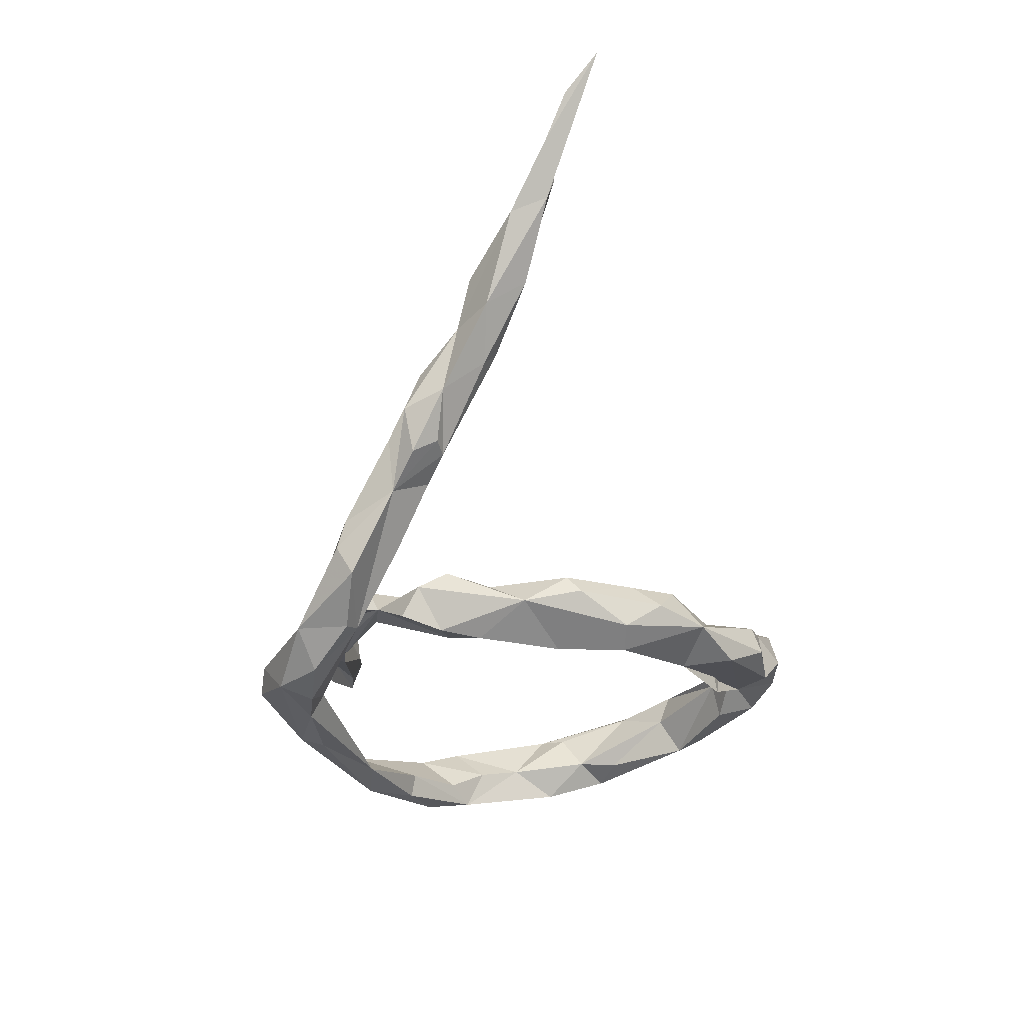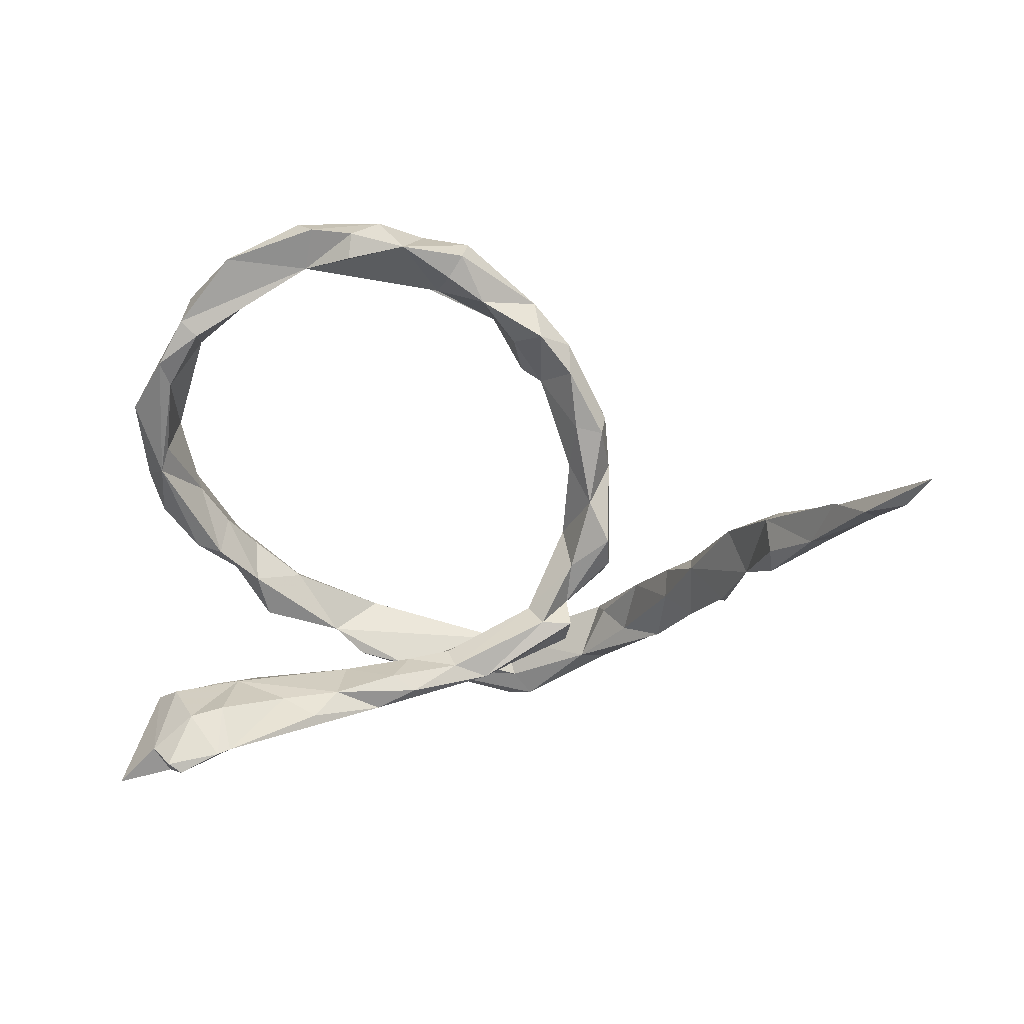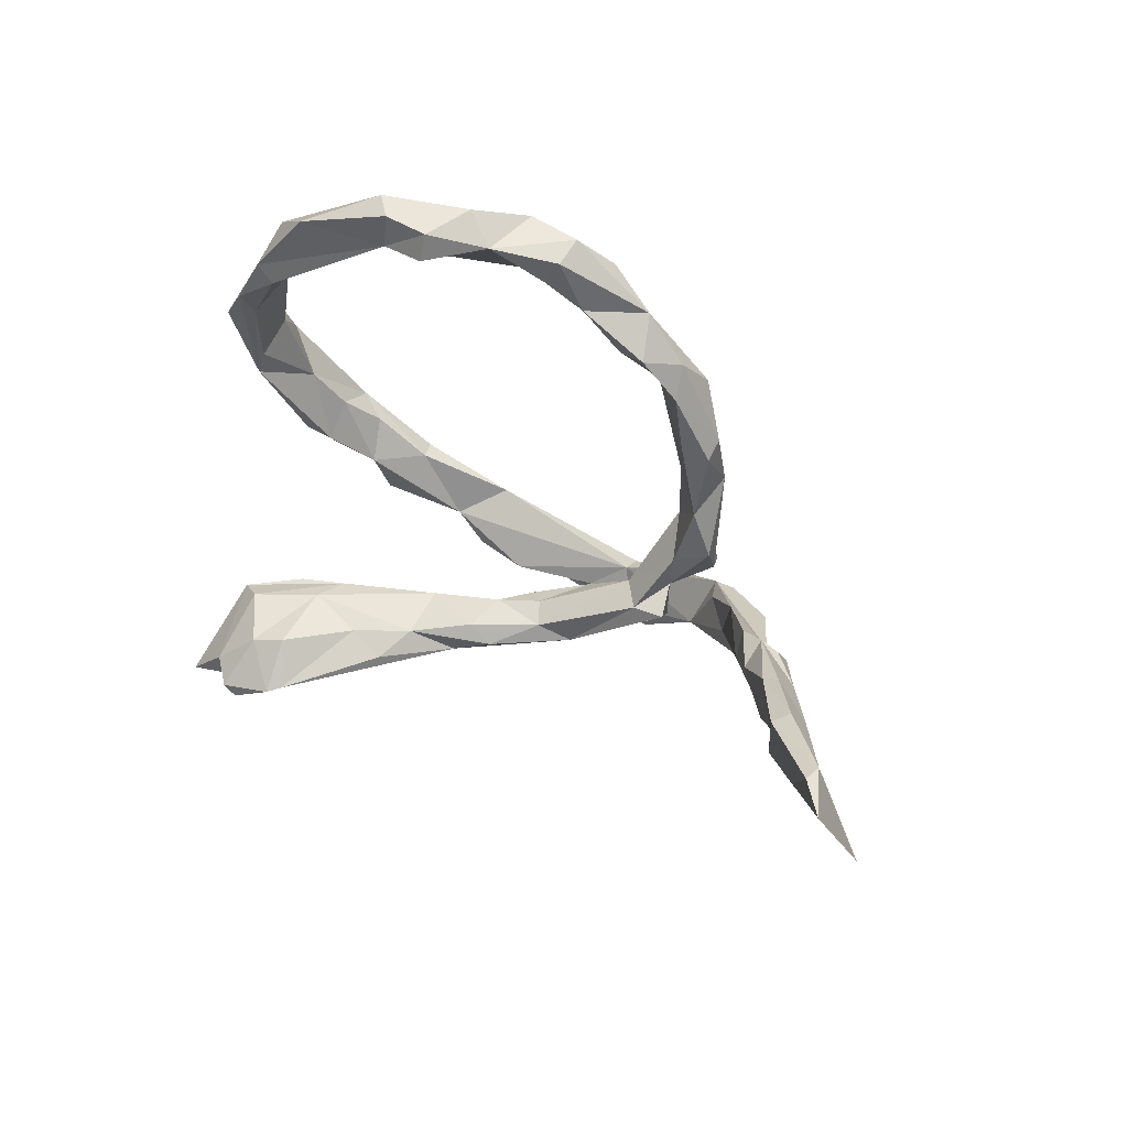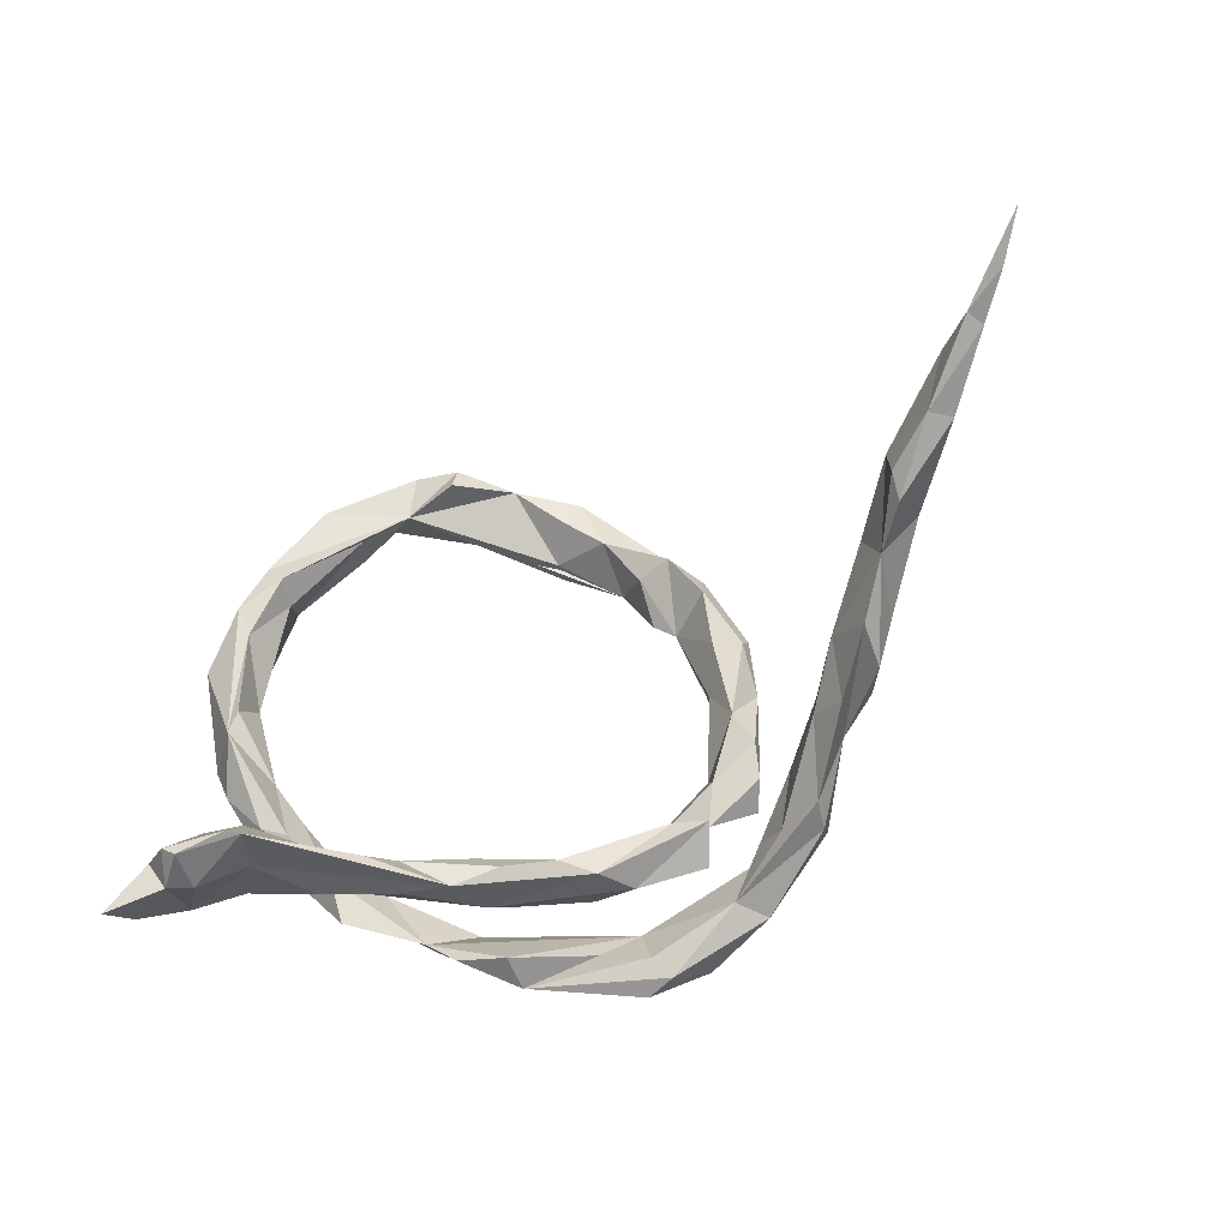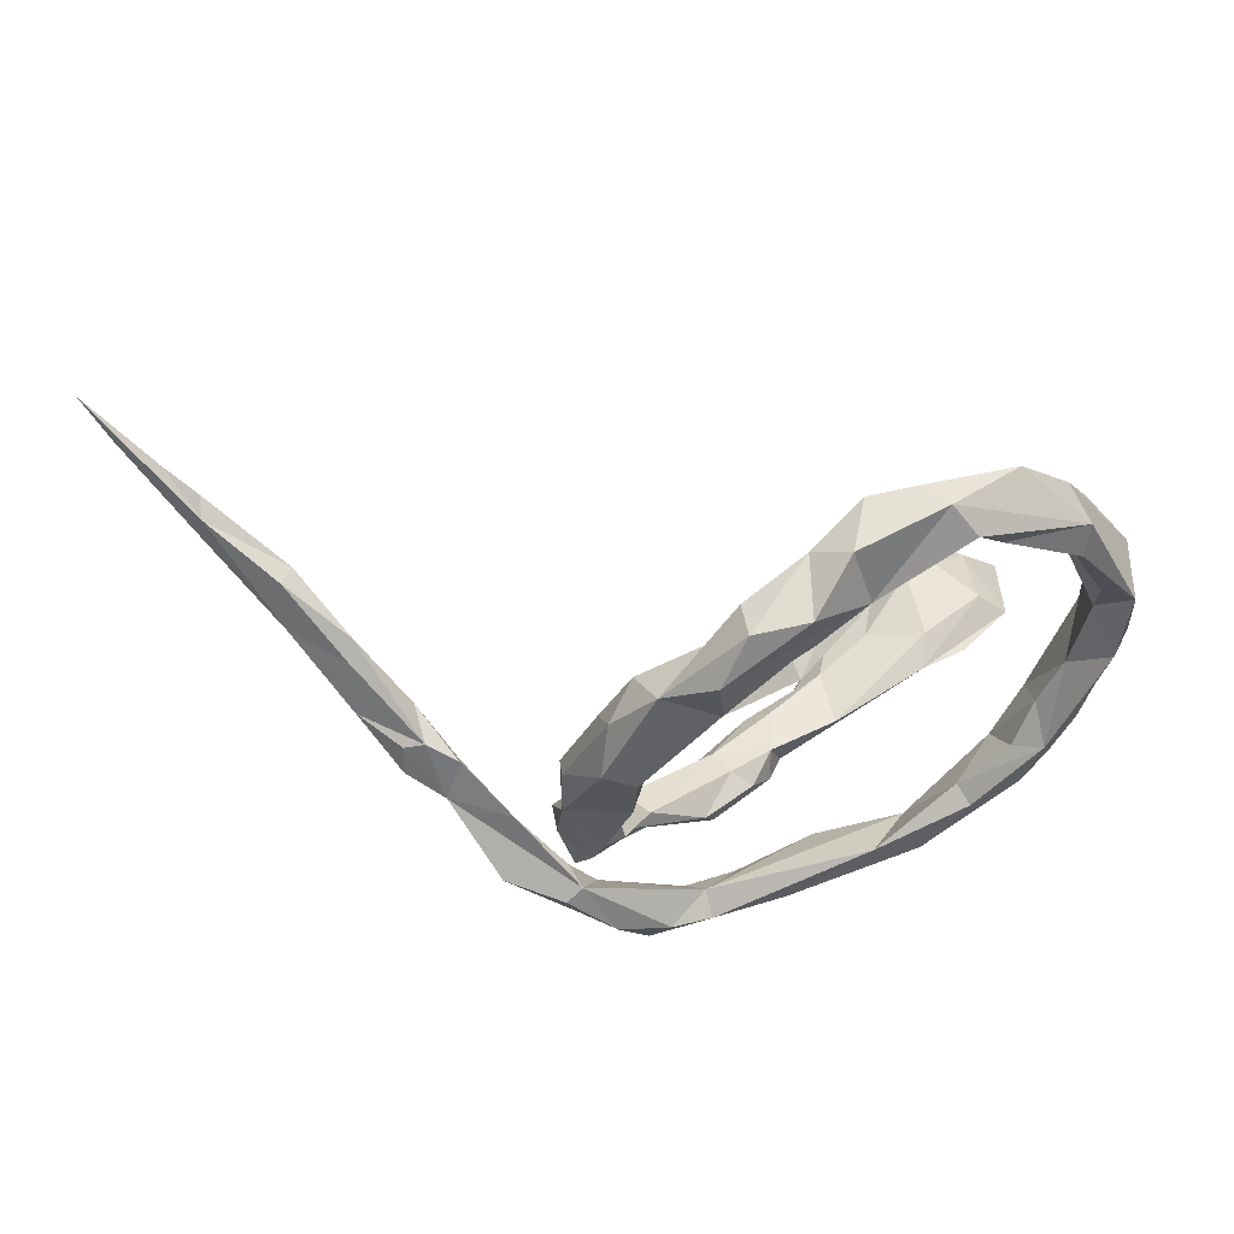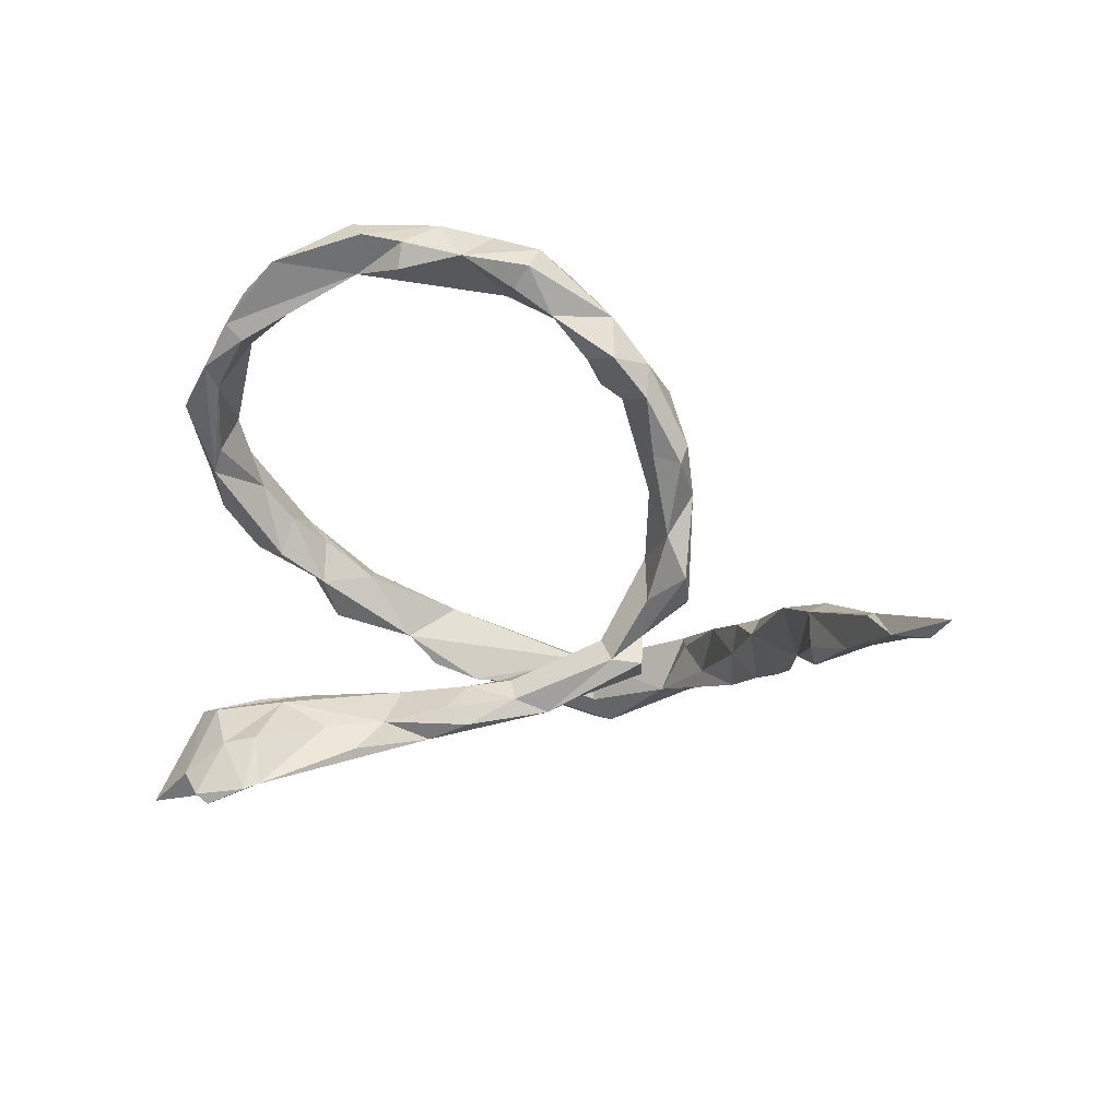
<metadata>
{"format":"obj","ext":"obj","renderer":"f3d","projection":"perspective","resolution":1024,"background":"white","views":[{"elev":-39.4,"azim":92.9,"up":"+Z"},{"elev":13.4,"azim":12.8,"up":"+Y"},{"elev":45.5,"azim":34.6,"up":"+Y"},{"elev":-41.1,"azim":22.1,"up":"+Y"},{"elev":67.3,"azim":171.8,"up":"+Y"},{"elev":22.5,"azim":23.5,"up":"+Y"}]}
</metadata>
<code>
v 0.717 0.1587 0.3759
v 0.7492 0.2032 0.4165
v 0.6782 0.13 0.326
v 0.623 0.1385 0.3
v 0.6181 0.07967 0.2512
v 0.6644 0.1396 0.3432
v 0.5927 0.07896 0.2717
v 0.6236 0.1294 0.27
v 0.5357 0.01907 0.2068
v 0.5269 0.09099 0.2125
v 0.5349 0.05085 0.2253
v 0.5421 0.09622 0.1909
v 0.544 0.04307 0.1522
v 0.4958 0.000417 0.1521
v 0.4774 0.03704 0.105
v 0.4569 -0.05303 0.1036
v 0.4064 -0.02227 0.06431
v 0.4772 -0.01898 0.05941
v 0.4664 0.05109 0.1267
v 0.3827 -0.09215 -0.03835
v 0.4296 -0.06188 -0.008514
v 0.4549 -0.07255 0.04596
v 0.426 -0.0295 0.01149
v 0.4045 -0.09845 0.03484
v 0.3605 -0.04707 -0.01025
v 0.3989 -0.024 0.009462
v 0.3614 -0.08284 0.00687
v 0.2842 -0.1644 -0.09017
v 0.3414 -0.1608 -0.05625
v -0.2259 -0.2743 0.274
v -0.2391 -0.2772 0.2895
v -0.2899 -0.3045 0.3032
v -0.2546 -0.2636 0.2025
v 0.3279 -0.1492 -0.1339
v 0.3351 -0.1712 -0.09637
v -0.134 -0.2538 0.1607
v -0.3225 -0.3164 0.2641
v -0.2956 -0.3121 0.2478
v -0.3079 -0.2924 0.3043
v -0.1835 -0.2327 0.1552
v -0.1152 -0.2325 0.1096
v 0.3042 -0.09042 -0.07431
v 0.2074 -0.1519 -0.05446
v 0.2109 -0.2237 -0.127
v 0.086 -0.2292 -0.004204
v -0.06059 -0.2628 0.07993
v 0.2321 -0.1519 -0.1567
v -0.008215 -0.2374 0.06199
v 0.1906 -0.1895 -0.0951
v -0.2517 -0.227 0.2313
v 0.1921 -0.1294 -0.09605
v -0.343 -0.2831 0.2727
v -0.1226 -0.2633 0.08971
v 0.2557 -0.06681 -0.1063
v -0.3878 -0.3119 0.2179
v 0.2581 -0.0272 -0.08616
v 0.1656 -0.1499 -0.04517
v -0.3958 -0.3375 0.2732
v 0.2011 -0.07008 -0.08761
v 0.1122 -0.2234 -0.05727
v 0.04231 -0.2095 0.01308
v -0.3526 -0.272 0.1609
v 0.2419 -0.2318 -0.1615
v 0.2456 -0.1488 -0.1247
v 0.2287 0.03056 -0.09013
v -0.0465 -0.2508 0.008632
v -0.2937 -0.2378 0.2474
v 0.2498 0.08027 -0.1304
v -0.04277 -0.217 0.06185
v 0.239 -0.08936 -0.1429
v -0.2114 -0.2621 0.1233
v -0.0272 -0.2355 -0.02191
v 0.1365 -0.1385 -0.07621
v 0.2545 -0.1628 -0.169
v 0.2202 -0.03665 -0.1557
v -0.03235 -0.2063 0.006954
v 0.1007 -0.2662 -0.1381
v 0.05463 -0.2174 -0.07161
v 0.02328 -0.1971 -0.01692
v 0.1774 -0.02905 -0.138
v -0.002606 -0.2107 -0.03589
v 0.06593 -0.1884 -0.07686
v 0.1247 -0.297 -0.1441
v 0.1546 -0.2656 -0.1969
v -0.1227 -0.2195 0.03827
v -0.2597 -0.2156 0.1417
v -0.2473 -0.224 0.09494
v 0.2461 0.139 -0.0905
v 0.08645 -0.3052 -0.162
v 0.1943 -0.2125 -0.1979
v 0.208 0.1474 -0.08386
v -0.3405 -0.2235 0.1867
v 0.2465 0.158 -0.114
v 0.07845 -0.2167 -0.1608
v 0.2039 0.01645 -0.1589
v 0.1999 0.2304 -0.07697
v -0.3754 -0.2421 0.1656
v 0.1924 0.08302 -0.1106
v 0.1277 -0.2245 -0.201
v 0.03476 -0.2516 -0.1319
v 0.07426 -0.2331 -0.194
v -0.3083 -0.2318 0.1165
v 0.1449 0.2084 -0.1243
v 0.1589 0.2874 -0.05965
v 0.2063 0.2195 -0.146
v 0.1145 0.2759 -0.07223
v 0.1673 0.2153 -0.1605
v -0.06759 -0.2684 -0.1404
v 0.1725 0.1234 -0.159
v -0.07089 -0.2487 -0.09839
v 0.1388 0.3292 -0.1041
v 0.1923 0.2691 -0.1034
v 0.07186 0.3375 -0.05111
v -0.1824 -0.2002 -0.1024
v 0.0431 0.4064 -0.04062
v 0.1165 0.2279 -0.116
v -0.1384 -0.2361 -0.09908
v -0.0221 -0.2278 -0.1808
v -0.2917 -0.1084 -0.04438
v 0.02432 0.3744 -0.03306
v -0.03564 0.4225 0.000793
v -0.1325 -0.1691 -0.1543
v 0.07103 0.3012 -0.1235
v 0.04125 0.4178 -0.0818
v -0.1015 0.4099 0.05778
v -0.1007 0.4447 0.04573
v -0.005547 0.3483 -0.07977
v 0.07586 0.3701 -0.119
v -0.1729 0.391 0.03981
v -0.1599 0.4494 0.04852
v -0.01198 0.3527 -0.1134
v -0.2812 -0.1681 -0.06355
v -0.2808 0.4059 0.07527
v -0.3505 0.3148 0.09
v -0.3271 0.2934 0.0895
v -0.09607 0.39 -0.0525
v -0.02687 0.4269 -0.07993
v -0.07733 0.4531 -0.01901
v -0.3366 -0.05763 -0.004599
v -0.1912 -0.1774 -0.1563
v -0.3832 0.2521 0.0983
v -0.393 0.115 0.0538
v -0.3574 -0.07849 -0.08237
v -0.2528 -0.1204 -0.1292
v -0.1886 0.4528 0.02039
v -0.4028 0.08083 0.05735
v -0.3164 -0.09771 -0.1123
v -0.3745 0.2174 0.0802
v -0.2408 -0.1144 -0.1002
v -0.3699 -0.04578 0.005108
v -0.3354 0.278 0.04951
v -0.3403 -0.03858 -0.09523
v -0.3365 -0.01494 -0.0419
v -0.3049 -0.05944 -0.07976
v -0.3691 0.03852 -0.01811
v -0.4451 0.0636 0.003171
v -0.2166 0.4197 -0.006574
v -0.39 0.146 0.007242
v -0.4373 0.1796 0.06869
v -0.4205 0.01084 0.01124
v -0.2516 0.3702 0.004865
v -0.3589 0.3403 0.02533
v -0.2338 0.3611 0.04877
v -0.3911 -0.05788 -0.05467
v -0.4139 0.09265 -0.03975
v -0.3497 0.3072 0.002622
v -0.3889 0.1995 0.002191
v -0.4312 0.1777 -0.005617
f 163 129 135
f 134 135 129
f 151 163 135
f 161 129 163
f 121 125 129
f 126 129 125
f 133 134 129
f 162 134 133
f 141 135 134
f 145 162 133
f 3 2 1
f 6 1 2
f 3 8 2
f 6 2 8
f 115 121 120
f 127 120 121
f 113 115 120
f 124 121 115
f 111 124 115
f 137 121 124
f 128 137 124
f 138 121 137
f 126 121 138
f 136 138 137
f 126 125 121
f 130 126 138
f 128 136 137
f 145 138 136
f 129 126 130
f 145 130 138
f 133 130 145
f 157 145 136
f 129 157 136
f 162 145 157
f 133 129 130
f 161 162 157
f 97 55 58
f 37 58 55
f 62 37 55
f 38 37 62
f 52 58 37
f 39 52 37
f 97 58 52
f 97 62 55
f 32 37 38
f 33 38 62
f 114 108 117
f 110 117 108
f 114 117 110
f 100 110 108
f 101 108 118
f 140 118 108
f 83 108 89
f 84 89 108
f 100 108 77
f 83 77 108
f 94 100 77
f 44 77 83
f 84 83 89
f 108 101 84
f 99 84 101
f 90 84 99
f 94 99 101
f 63 83 84
f 53 71 87
f 102 87 71
f 66 53 87
f 46 36 30
f 40 30 36
f 33 46 30
f 46 71 53
f 33 71 46
f 66 46 53
f 41 36 46
f 140 114 143
f 132 143 114
f 147 140 143
f 108 114 140
f 119 132 114
f 149 119 114
f 85 66 87
f 86 85 87
f 76 66 85
f 94 114 110
f 60 66 72
f 76 72 66
f 45 46 66
f 41 46 48
f 45 48 46
f 122 114 94
f 100 94 110
f 45 66 60
f 78 60 72
f 61 48 45
f 119 143 132
f 41 40 36
f 50 30 40
f 41 85 86
f 38 33 30
f 92 86 87
f 87 102 97
f 62 97 102
f 92 87 97
f 140 144 122
f 149 122 144
f 85 41 69
f 48 69 41
f 76 85 69
f 122 149 114
f 154 119 149
f 147 144 140
f 152 149 144
f 152 144 147
f 40 41 86
f 50 40 86
f 164 143 119
f 31 30 50
f 67 50 86
f 32 30 31
f 67 31 50
f 67 39 31
f 32 31 39
f 52 39 67
f 92 67 86
f 52 67 92
f 97 52 92
f 122 118 140
f 101 118 122
f 101 122 94
f 51 60 78
f 81 78 72
f 43 45 60
f 44 94 77
f 47 99 94
f 47 94 44
f 63 44 83
f 35 44 63
f 63 84 90
f 47 90 99
f 74 63 90
f 159 141 134
f 168 162 166
f 161 166 162
f 167 168 166
f 134 162 168
f 166 151 167
f 158 167 151
f 163 151 166
f 148 135 141
f 161 163 166
f 123 107 103
f 109 103 107
f 116 123 103
f 111 107 123
f 106 123 116
f 113 123 106
f 103 106 116
f 105 107 111
f 128 111 123
f 106 103 104
f 96 104 103
f 113 106 104
f 112 104 96
f 91 96 103
f 93 112 96
f 111 104 112
f 68 107 105
f 112 105 111
f 93 105 112
f 68 105 93
f 12 10 8
f 4 8 10
f 19 10 12
f 10 7 4
f 6 4 7
f 11 7 10
f 3 6 7
f 8 4 6
f 3 5 8
f 13 8 5
f 1 6 3
f 5 3 7
f 88 93 96
f 20 16 24
f 17 24 16
f 29 20 24
f 22 16 20
f 14 16 22
f 22 20 21
f 23 21 20
f 18 22 21
f 143 164 156
f 160 156 164
f 165 143 156
f 51 75 70
f 54 70 75
f 155 153 152
f 154 152 153
f 165 155 152
f 155 146 139
f 150 139 146
f 153 155 139
f 142 146 155
f 160 150 146
f 119 139 150
f 119 153 139
f 20 25 26
f 17 26 25
f 23 20 26
f 42 25 20
f 42 27 25
f 17 25 27
f 28 27 42
f 47 42 20
f 59 51 56
f 54 56 51
f 65 59 56
f 57 51 59
f 68 65 56
f 51 70 54
f 68 54 75
f 80 95 75
f 68 75 95
f 51 80 75
f 98 95 80
f 80 59 65
f 98 80 65
f 73 59 80
f 165 152 143
f 147 143 152
f 119 150 160
f 14 22 18
f 23 18 21
f 23 26 18
f 15 18 26
f 17 16 14
f 27 24 17
f 29 24 27
f 146 156 160
f 119 160 164
f 119 154 153
f 149 152 154
f 57 59 73
f 51 73 80
f 43 51 57
f 68 56 54
f 47 64 42
f 28 42 64
f 29 27 28
f 34 47 20
f 74 47 34
f 34 20 35
f 29 35 20
f 63 34 35
f 44 29 28
f 44 35 29
f 64 44 28
f 32 39 37
f 30 32 38
f 33 62 102
f 71 33 102
f 74 90 47
f 43 60 49
f 51 49 60
f 76 81 72
f 82 78 81
f 74 34 63
f 47 44 64
f 43 49 51
f 82 51 78
f 73 51 82
f 82 79 73
f 61 73 79
f 81 79 82
f 57 61 45
f 69 48 61
f 76 61 79
f 57 73 61
f 76 79 81
f 76 69 61
f 148 151 135
f 127 123 113
f 120 127 113
f 131 123 127
f 123 131 136
f 129 136 131
f 128 123 136
f 129 131 127
f 113 104 111
f 115 113 111
f 124 111 128
f 91 98 65
f 88 91 65
f 103 98 91
f 88 65 68
f 93 88 68
f 17 19 26
f 15 26 19
f 14 19 17
f 12 15 19
f 11 14 9
f 5 9 14
f 13 14 18
f 168 165 156
f 159 168 156
f 158 165 168
f 159 156 146
f 148 146 142
f 158 142 155
f 158 155 165
f 95 98 109
f 103 109 98
f 68 95 109
f 13 18 15
f 129 161 157
f 57 45 43
f 127 121 129
f 109 107 68
f 96 91 88
f 10 19 14
f 10 14 11
f 7 11 9
f 7 9 5
f 13 5 14
f 12 13 15
f 134 168 159
f 141 159 146
f 167 158 168
f 148 142 158
f 8 13 12
f 141 146 148
f 151 148 158

</code>
